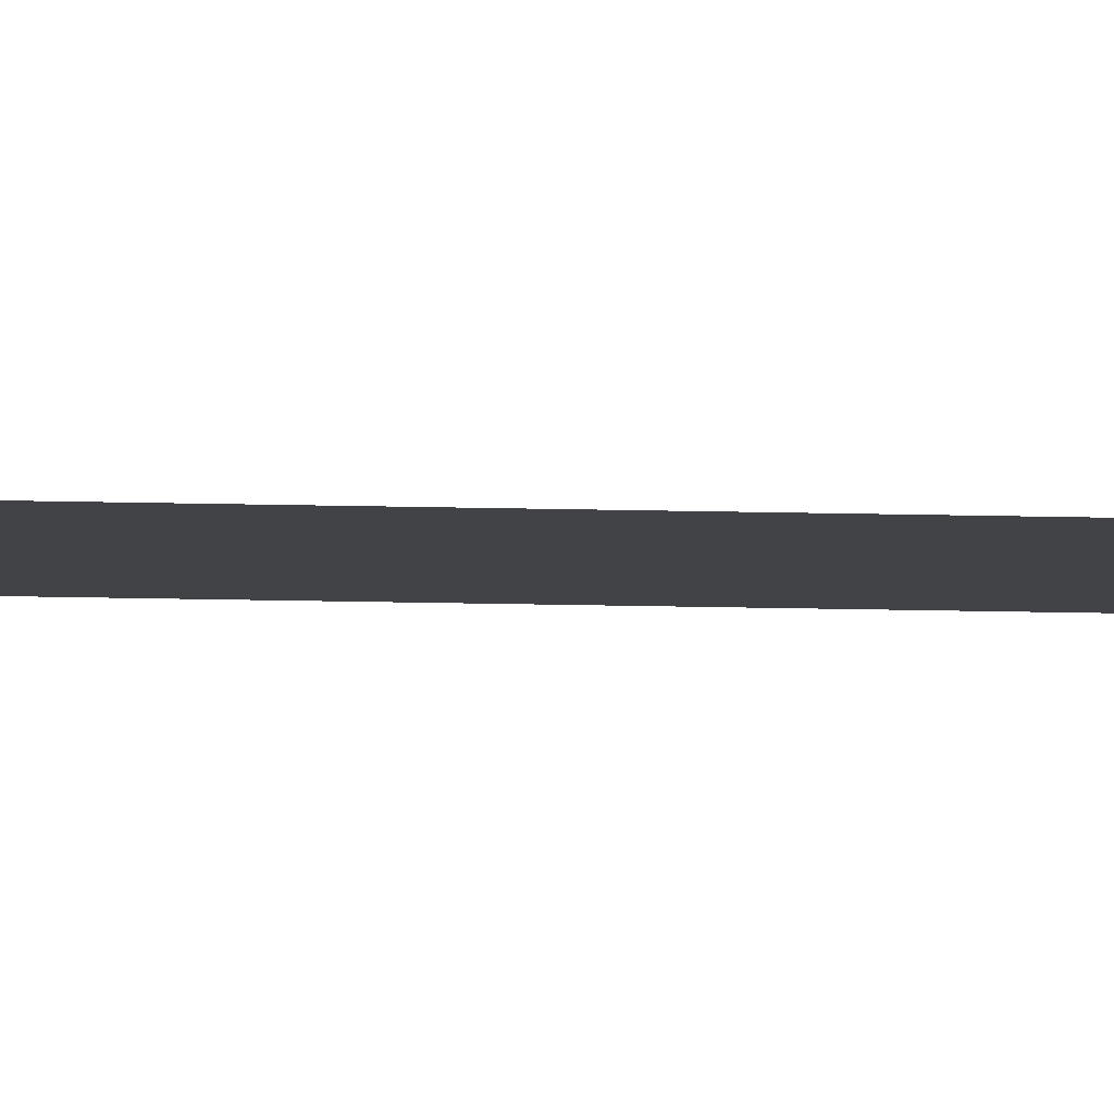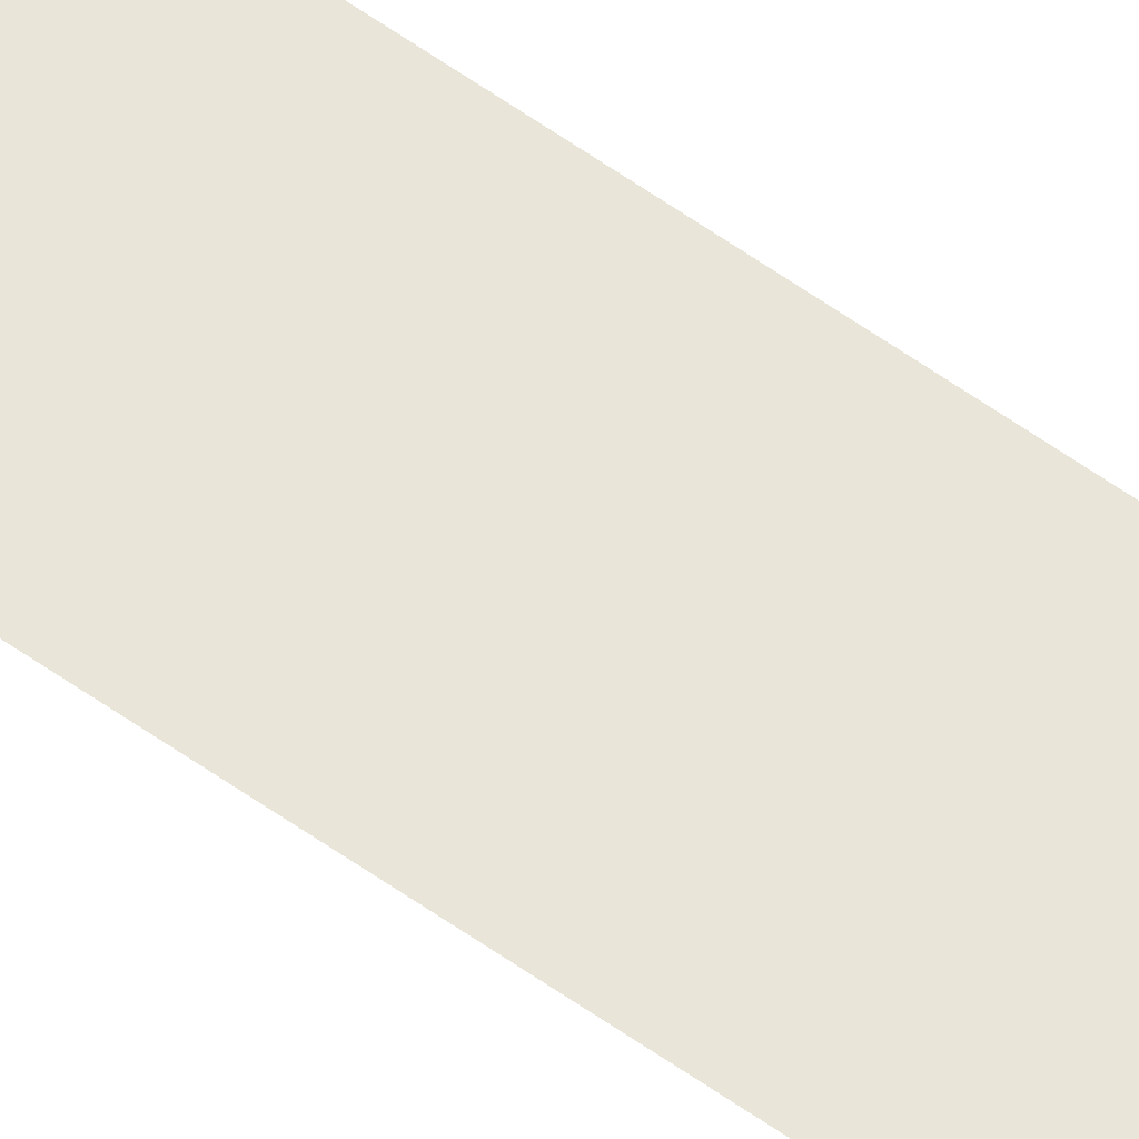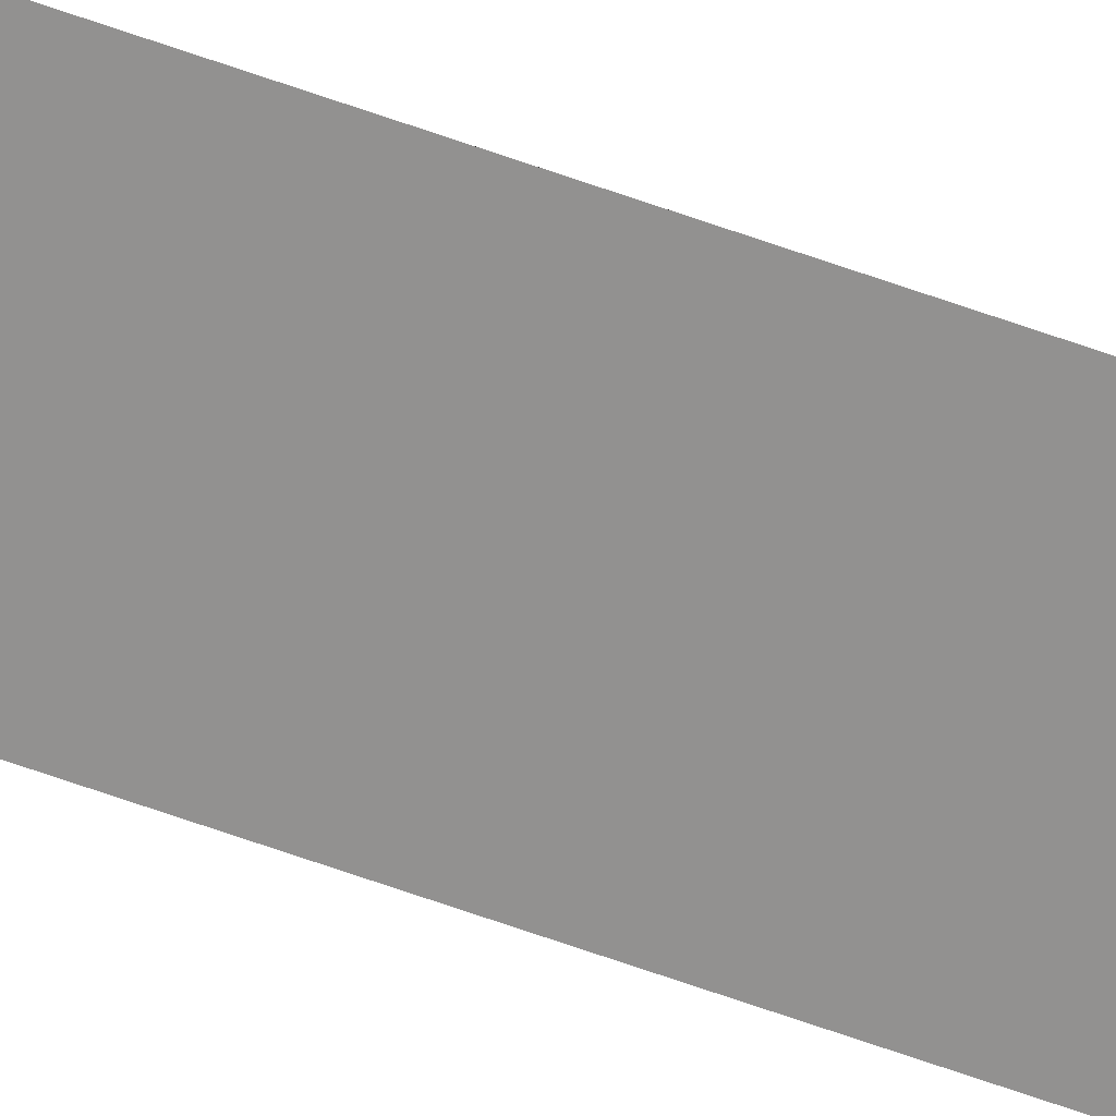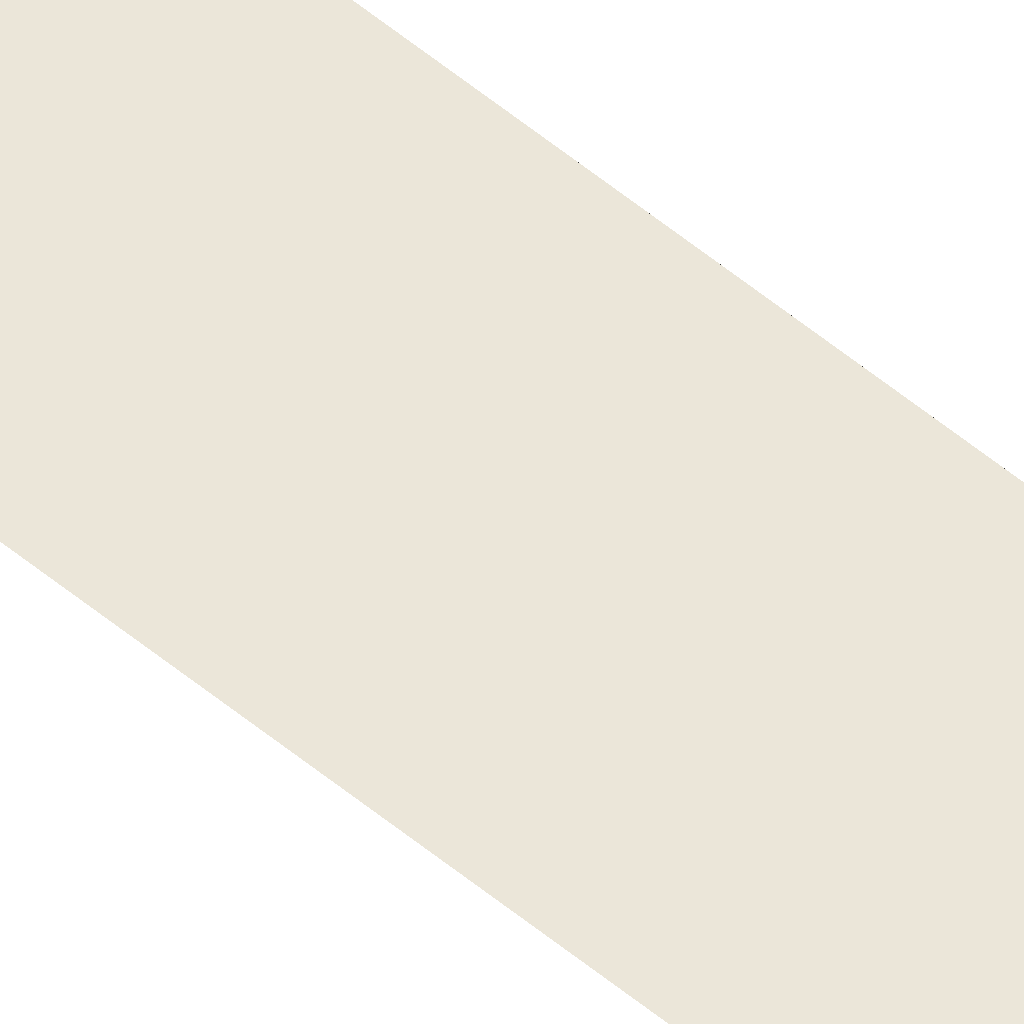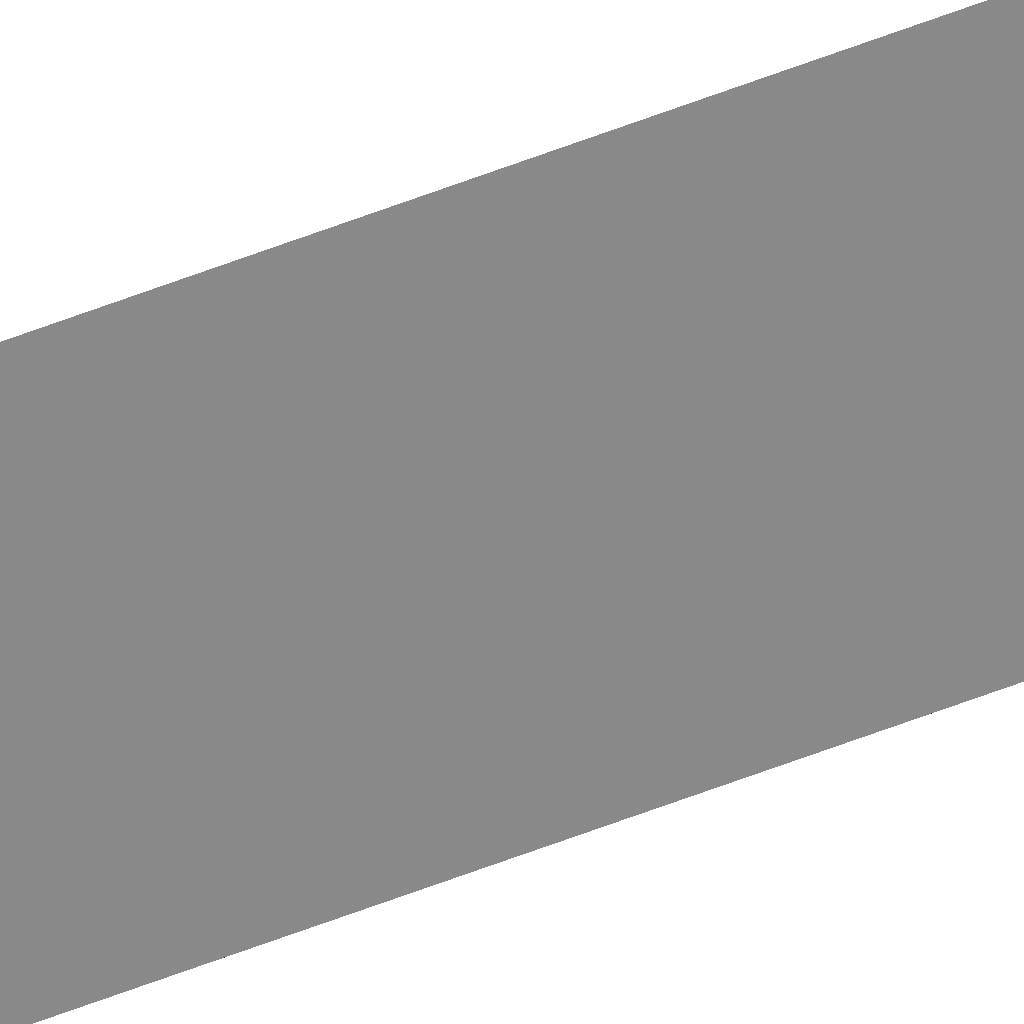
<metadata>
{"format":"obj","ext":"obj","renderer":"f3d","projection":"perspective","resolution":1024,"background":"white","views":[{"elev":-6.9,"azim":82.7,"up":"+Y"},{"elev":58.6,"azim":-53.5,"up":"+Y"},{"elev":-66.1,"azim":70.3,"up":"+Y"},{"elev":55.9,"azim":-49.0,"up":"+Y"},{"elev":-63.0,"azim":-68.8,"up":"+Y"}]}
</metadata>
<code>
o wall_obb.057_Mesh.062
v -121.5 4.508 -106
v -121.5 4.508 -111.1
v -121.5 4.508 -116.2
v -121.5 4.508 -121.3
v -121.5 4.508 -126.4
v -121.5 4.508 -131.5
v -121.5 4.508 -136.6
v -121.5 4.508 -141.7
v -121.5 4.508 -146.8
v -121.5 4.508 -151.9
v -122 4.508 -106
v -122 4.508 -111.1
v -122 4.508 -116.2
v -122 4.508 -121.3
v -122 4.508 -126.4
v -122 4.508 -131.5
v -122 4.508 -136.6
v -122 4.508 -141.7
v -122 4.508 -146.8
v -122 4.508 -151.9
f 1 2 3 4 5 6 7 8 9 10 20 19 18 17 16 15 14 13 12 11

</code>
